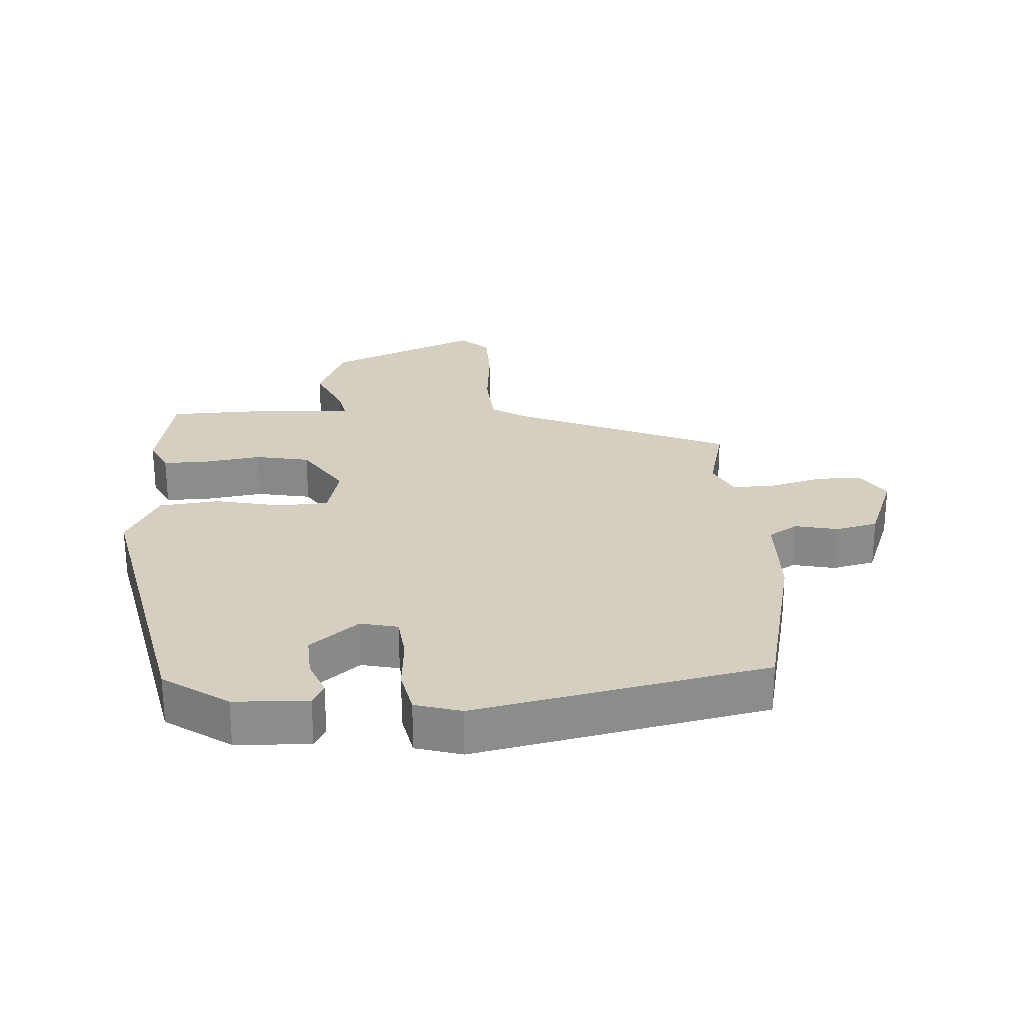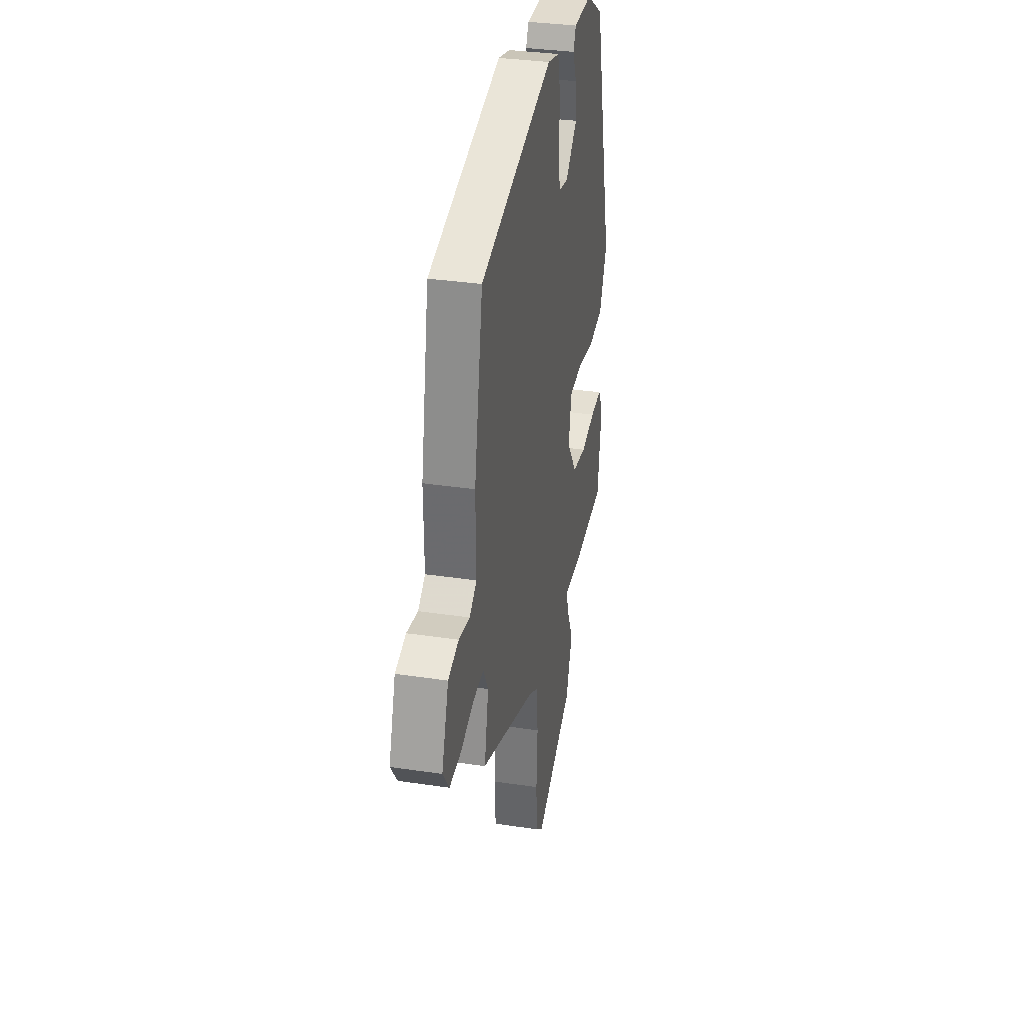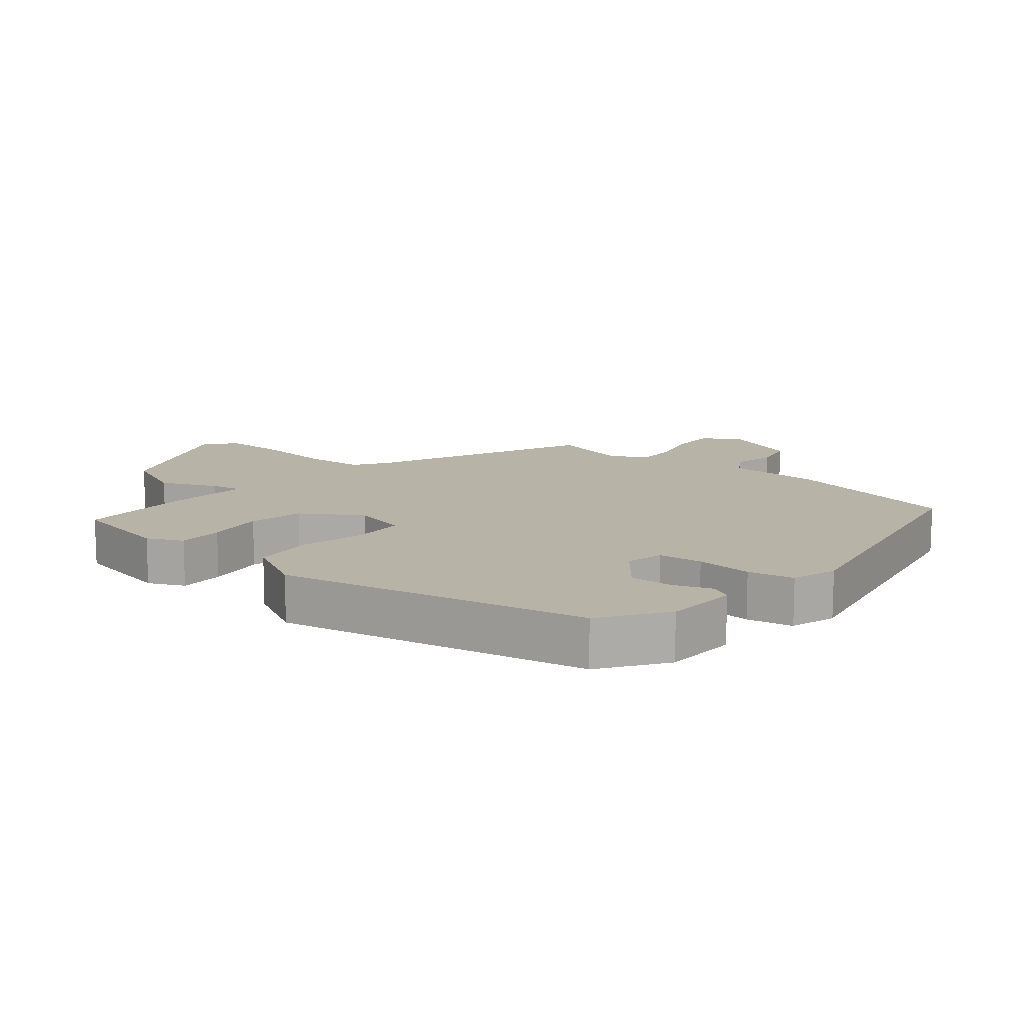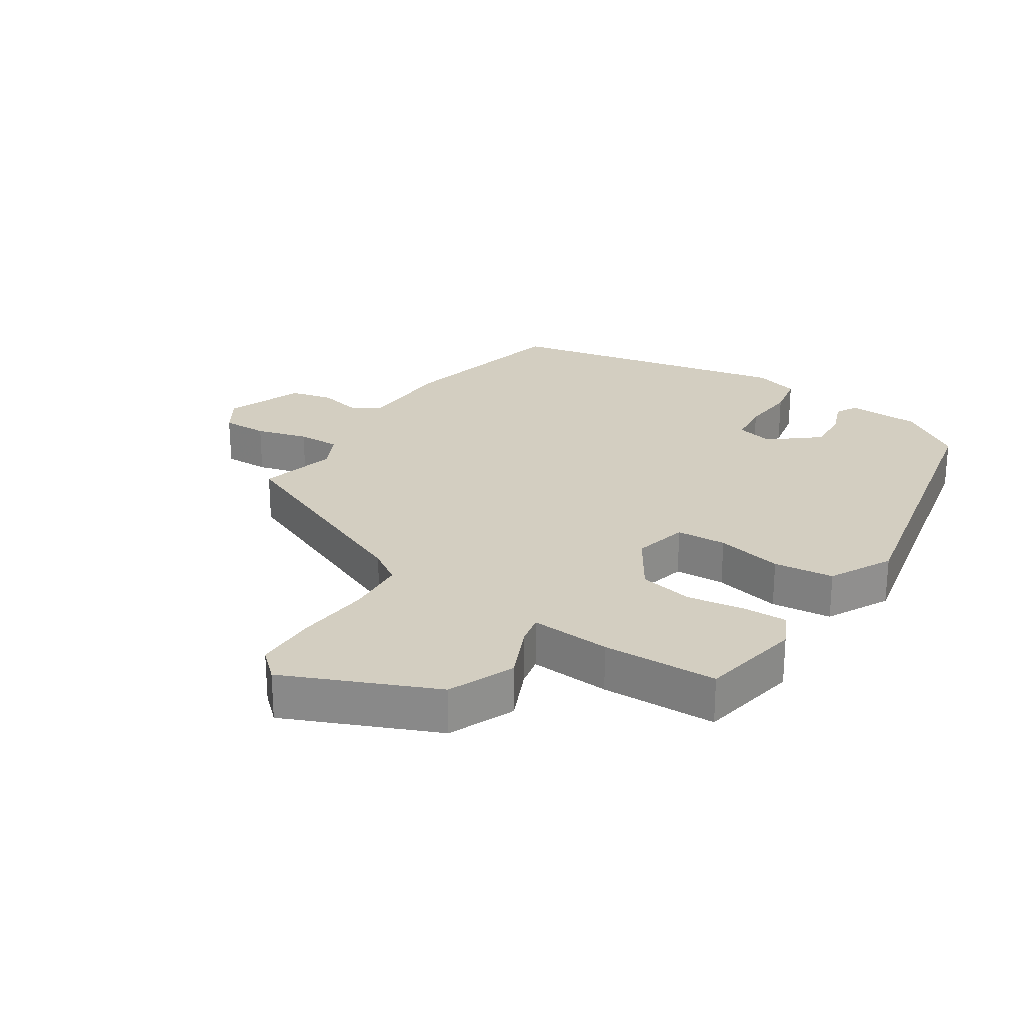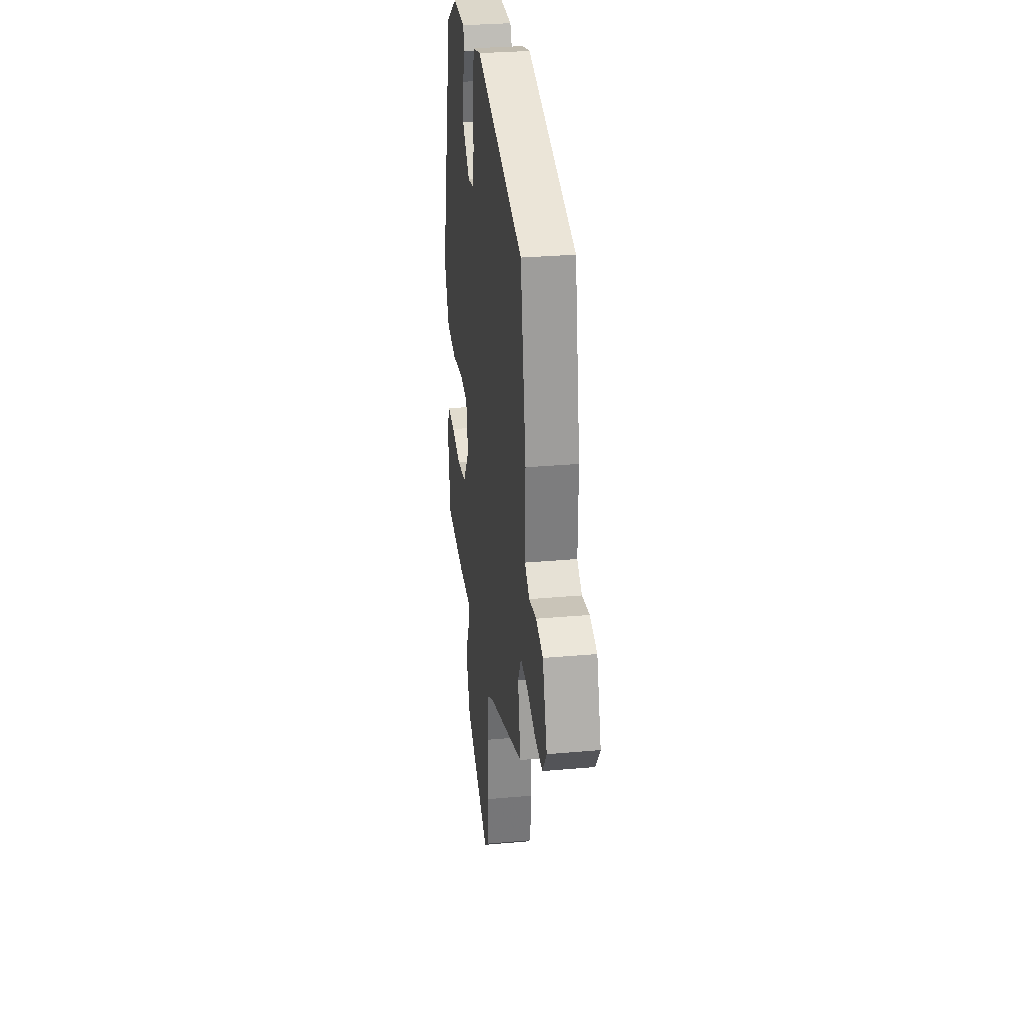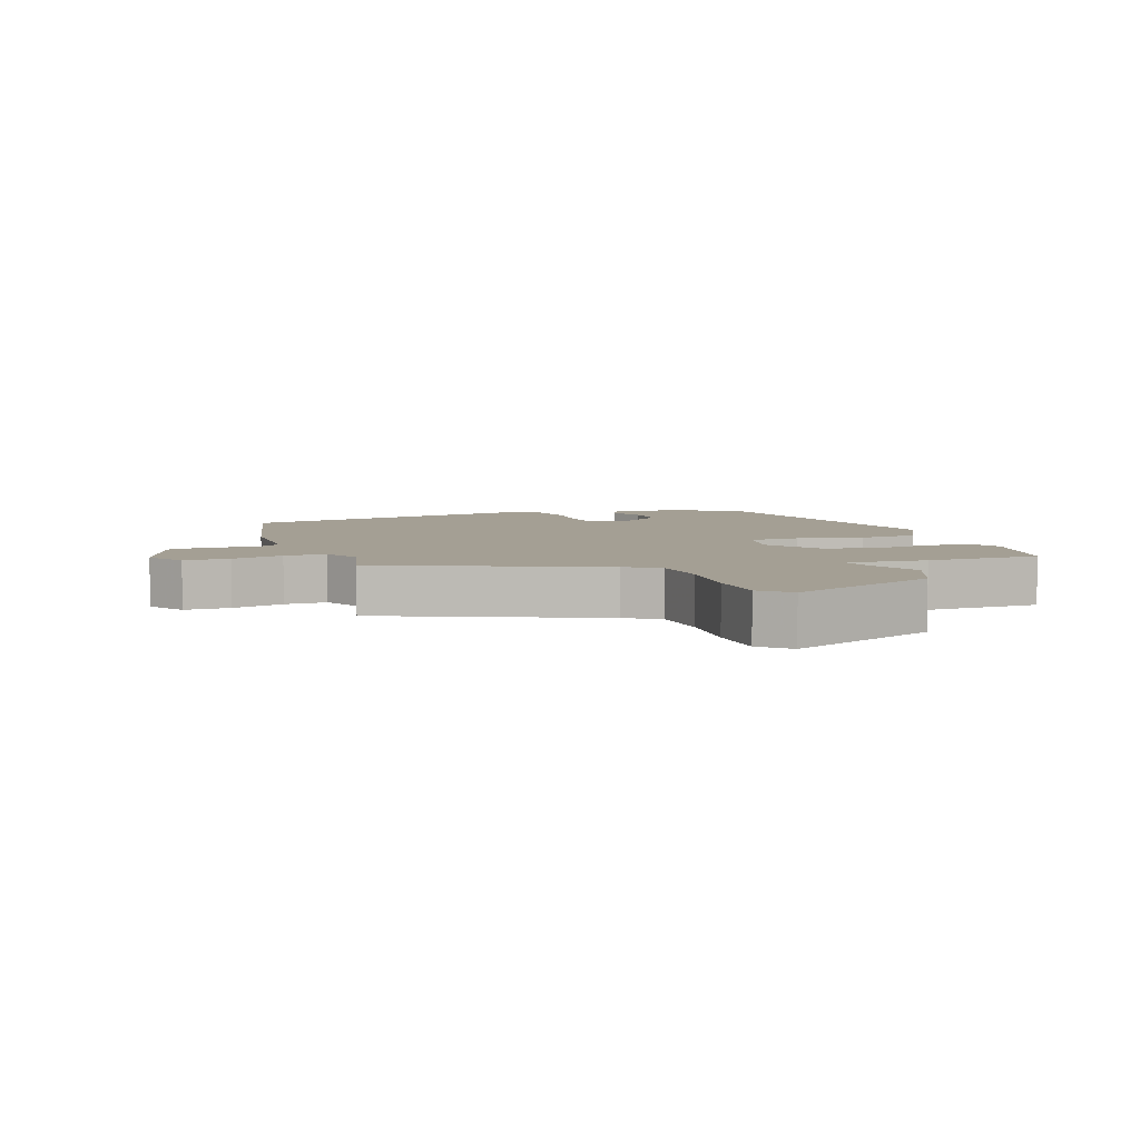
<metadata>
{"format":"obj","ext":"obj","renderer":"f3d","projection":"perspective","resolution":1024,"background":"white","views":[{"elev":25.9,"azim":-1.3,"up":"+Y"},{"elev":33.9,"azim":101.5,"up":"+Z"},{"elev":12.9,"azim":-47.7,"up":"+Y"},{"elev":25.1,"azim":-144.6,"up":"+Y"},{"elev":30.6,"azim":82.7,"up":"+Z"},{"elev":5.6,"azim":162.9,"up":"+Y"}]}
</metadata>
<code>
v -0.461 0.07 -0.491
v -0.484 0.07 -0.333
v -0.456 0.07 -0.28
v -0.387 0.07 -0.284
v -0.3 0.07 -0.301
v -0.216 0.07 -0.288
v -0.155 0.07 -0.201
v -0.172 0.07 -0.116
v -0.249 0.07 -0.109
v -0.352 0.07 -0.127
v -0.444 0.07 -0.113
v -0.49 0.07 -0.015
v -0.373 0.07 0.45
v -0.272 0.07 0.514
v -0.159 0.07 0.514
v -0.143 0.07 0.48
v -0.167 0.07 0.424
v -0.173 0.07 0.358
v -0.102 0.07 0.295
v -0.044 0.07 0.306
v -0.034 0.07 0.373
v -0.037 0.07 0.459
v -0.02 0.07 0.528
v 0.051 0.07 0.546
v 0.492 0.07 0.436
v 0.543 0.07 0.163
v 0.541 0.07 0.017
v 0.584 0.07 -0.013
v 0.65 0.07 -0.001
v 0.714 0.07 -0.019
v 0.755 0.07 -0.14
v 0.717 0.07 -0.195
v 0.647 0.07 -0.191
v 0.568 0.07 -0.166
v 0.503 0.07 -0.162
v 0.473 0.07 -0.218
v 0.498 0.07 -0.338
v 0.16 0.07 -0.468
v 0.107 0.07 -0.5
v 0.097 0.07 -0.592
v 0.103 0.07 -0.707
v 0.098 0.07 -0.803
v 0.053 0.07 -0.841
v -0.174 0.07 -0.732
v -0.213 0.07 -0.629
v -0.172 0.07 -0.546
v -0.16 0.07 -0.499
v -0.284 0.07 -0.503
v -0.461 0 -0.491
v -0.484 0 -0.333
v -0.456 0 -0.28
v -0.387 0 -0.284
v -0.3 0 -0.301
v -0.216 0 -0.288
v -0.155 0 -0.201
v -0.172 0 -0.116
v -0.249 0 -0.109
v -0.352 0 -0.127
v -0.444 0 -0.113
v -0.49 0 -0.015
v -0.373 0 0.45
v -0.272 0 0.514
v -0.159 0 0.514
v -0.143 0 0.48
v -0.167 0 0.424
v -0.173 0 0.358
v -0.102 0 0.295
v -0.044 0 0.306
v -0.034 0 0.373
v -0.037 0 0.459
v -0.02 0 0.528
v 0.051 0 0.546
v 0.492 0 0.436
v 0.543 0 0.163
v 0.541 0 0.017
v 0.584 0 -0.013
v 0.65 0 -0.001
v 0.714 0 -0.019
v 0.755 0 -0.14
v 0.717 0 -0.195
v 0.647 0 -0.191
v 0.568 0 -0.166
v 0.503 0 -0.162
v 0.473 0 -0.218
v 0.498 0 -0.338
v 0.16 0 -0.468
v 0.107 0 -0.5
v 0.097 0 -0.592
v 0.103 0 -0.707
v 0.098 0 -0.803
v 0.053 0 -0.841
v -0.174 0 -0.732
v -0.213 0 -0.629
v -0.172 0 -0.546
v -0.16 0 -0.499
v -0.284 0 -0.503
f 3 4 5
f 2 3 5
f 1 2 5
f 48 1 5
f 47 48 5
f 44 45 46
f 43 44 46
f 42 43 46
f 41 42 46
f 40 41 46
f 39 40 46 47
f 47 5 6
f 39 47 6
f 38 39 6
f 38 6 7
f 37 38 7
f 36 37 7
f 32 33 34
f 31 32 34
f 30 31 34
f 29 30 34
f 28 29 34
f 27 28 34 35
f 27 35 36
f 26 27 36
f 25 26 36
f 24 25 36
f 23 24 36
f 22 23 36
f 21 22 36
f 15 16 17
f 14 15 17
f 13 14 17
f 12 13 17
f 11 12 17
f 11 17 18
f 10 11 18
f 9 10 18
f 8 9 18 19
f 8 19 20
f 7 8 20
f 36 7 20
f 20 21 36
f 53 52 51
f 53 51 50
f 53 50 49
f 53 49 96
f 53 96 95
f 94 93 92
f 94 92 91
f 94 91 90
f 94 90 89
f 94 89 88
f 95 94 88 87
f 54 53 95
f 54 95 87
f 54 87 86
f 55 54 86
f 55 86 85
f 55 85 84
f 82 81 80
f 82 80 79
f 82 79 78
f 82 78 77
f 82 77 76
f 83 82 76 75
f 84 83 75
f 84 75 74
f 84 74 73
f 84 73 72
f 84 72 71
f 84 71 70
f 84 70 69
f 65 64 63
f 65 63 62
f 65 62 61
f 65 61 60
f 65 60 59
f 66 65 59
f 66 59 58
f 66 58 57
f 67 66 57 56
f 68 67 56
f 68 56 55
f 68 55 84
f 84 69 68
f 1 49 50 2
f 2 50 51 3
f 3 51 52 4
f 4 52 53 5
f 5 53 54 6
f 6 54 55 7
f 7 55 56 8
f 8 56 57 9
f 9 57 58 10
f 10 58 59 11
f 11 59 60 12
f 12 60 61 13
f 13 61 62 14
f 14 62 63 15
f 15 63 64 16
f 16 64 65 17
f 17 65 66 18
f 18 66 67 19
f 19 67 68 20
f 20 68 69 21
f 21 69 70 22
f 22 70 71 23
f 23 71 72 24
f 24 72 73 25
f 25 73 74 26
f 26 74 75 27
f 27 75 76 28
f 28 76 77 29
f 29 77 78 30
f 30 78 79 31
f 31 79 80 32
f 32 80 81 33
f 33 81 82 34
f 34 82 83 35
f 35 83 84 36
f 36 84 85 37
f 37 85 86 38
f 38 86 87 39
f 39 87 88 40
f 40 88 89 41
f 41 89 90 42
f 42 90 91 43
f 43 91 92 44
f 44 92 93 45
f 45 93 94 46
f 46 94 95 47
f 47 95 96 48
f 48 96 49 1

</code>
